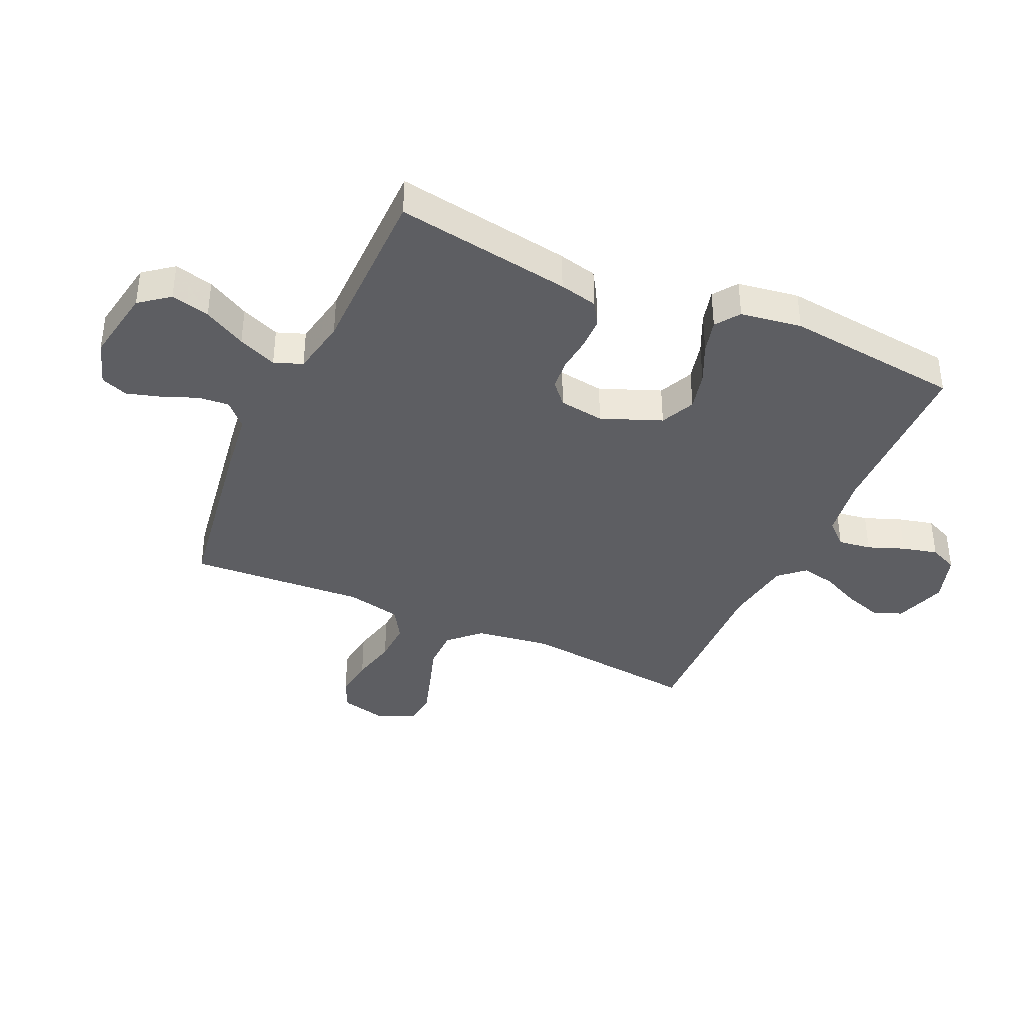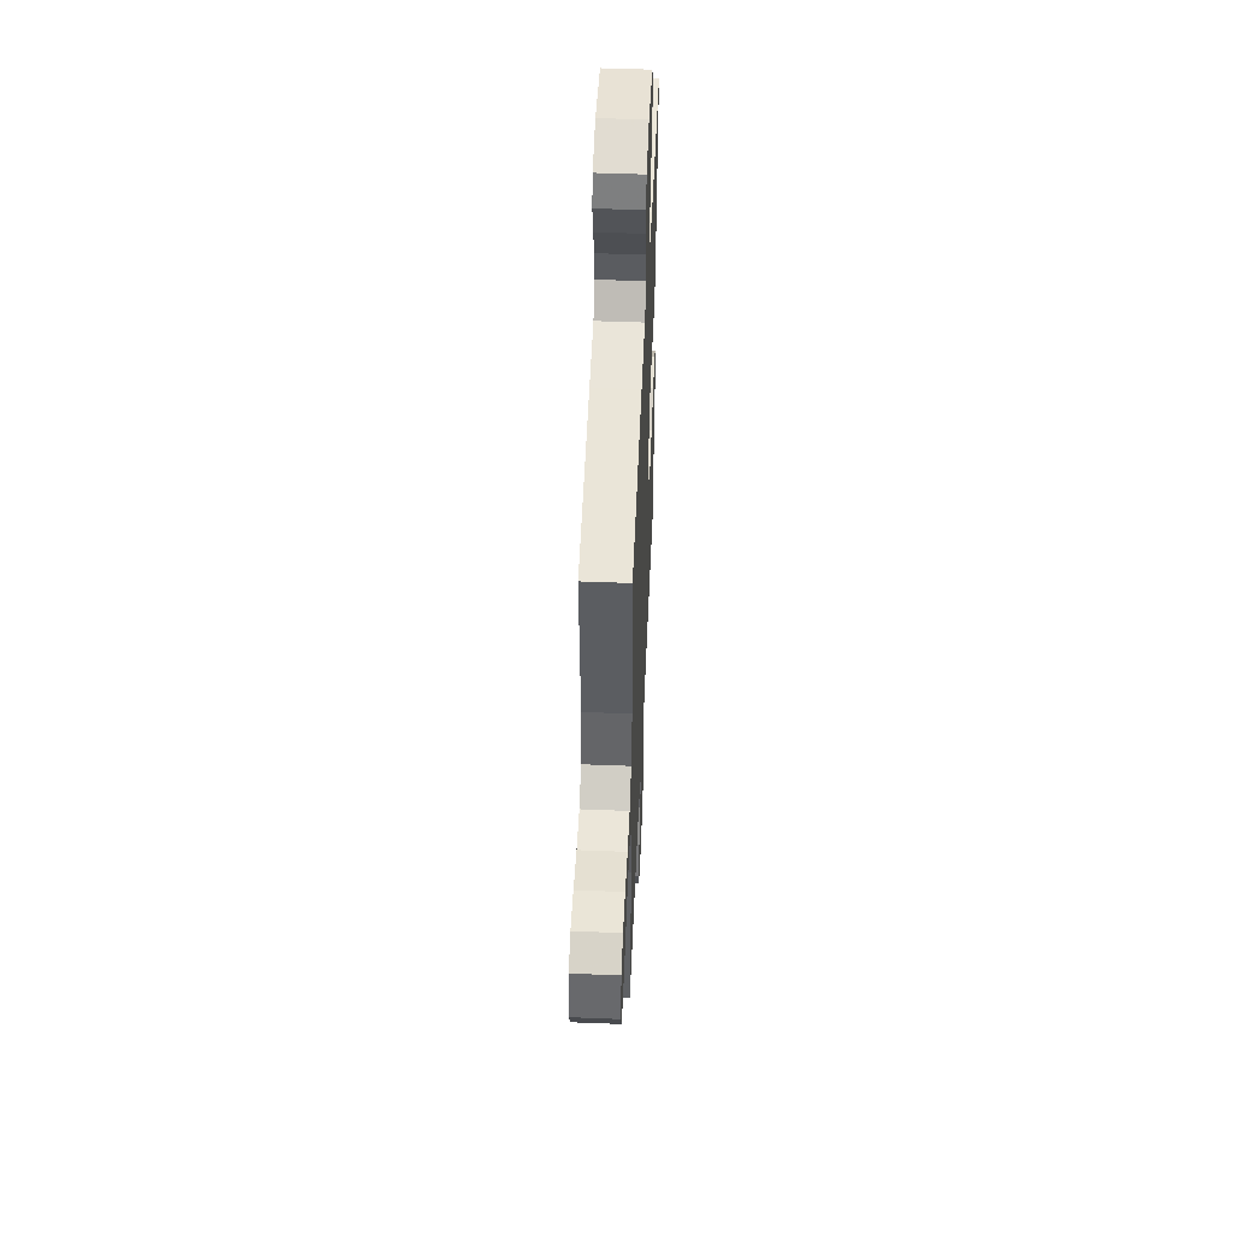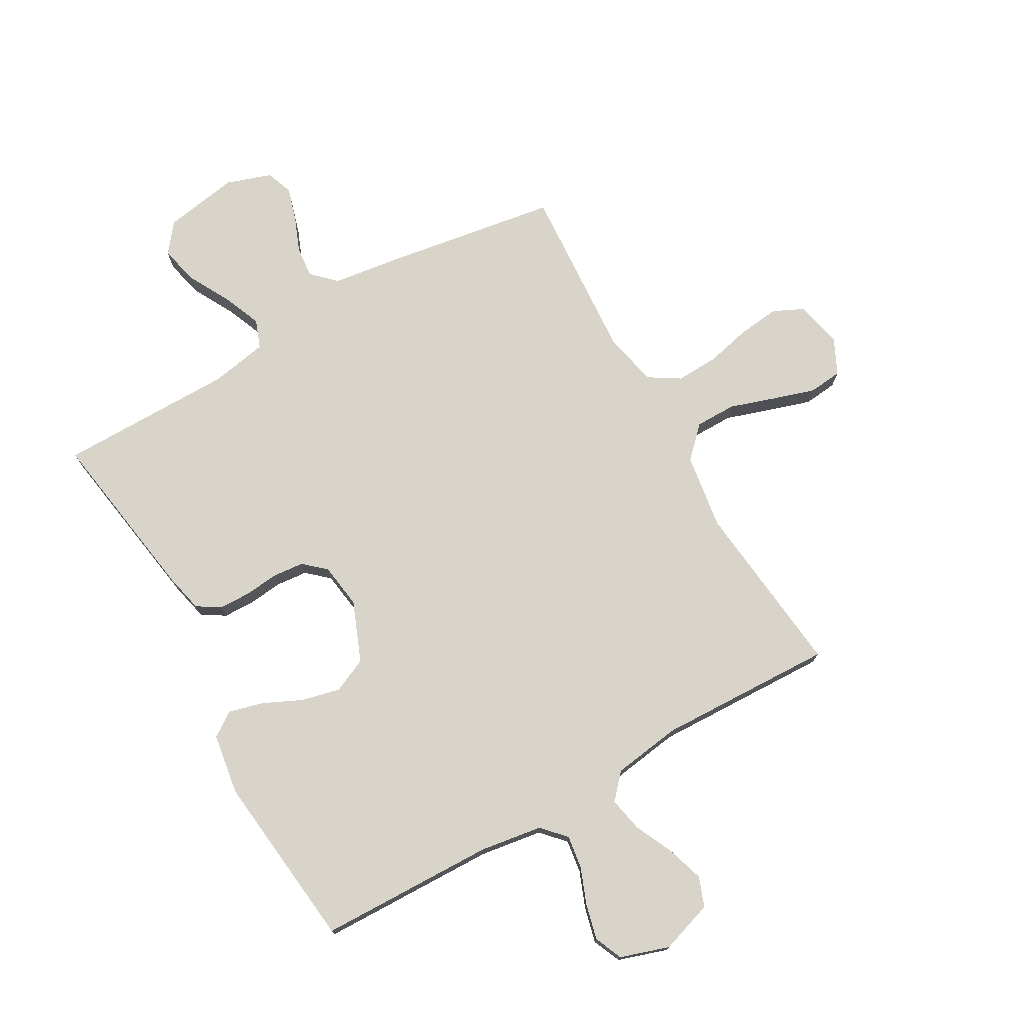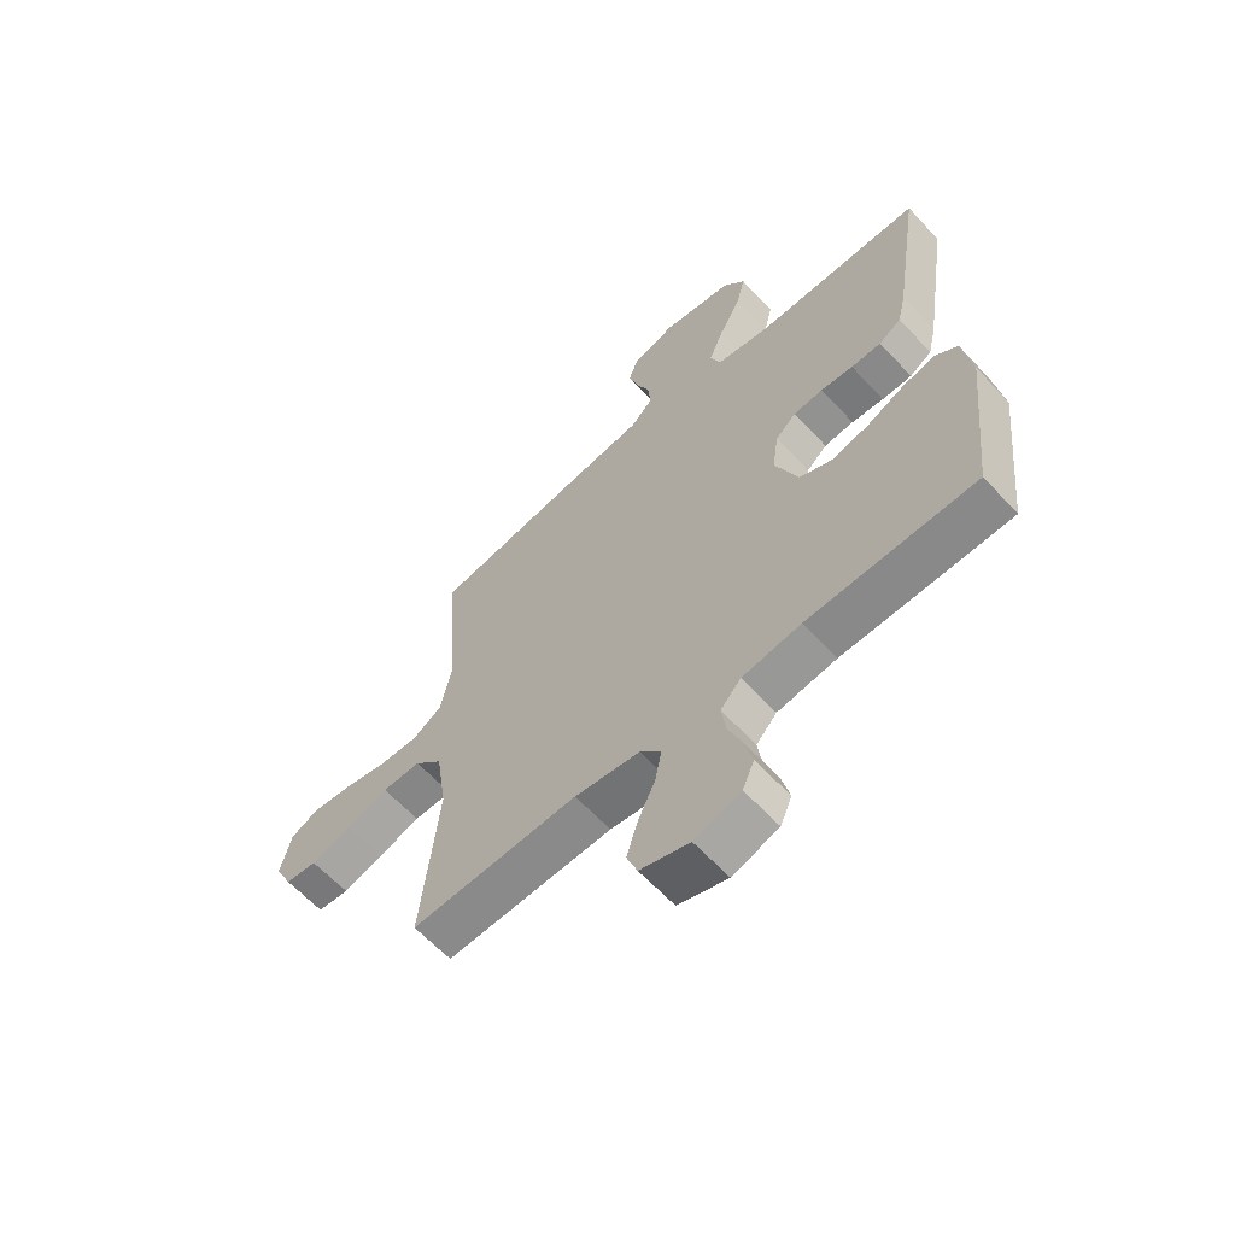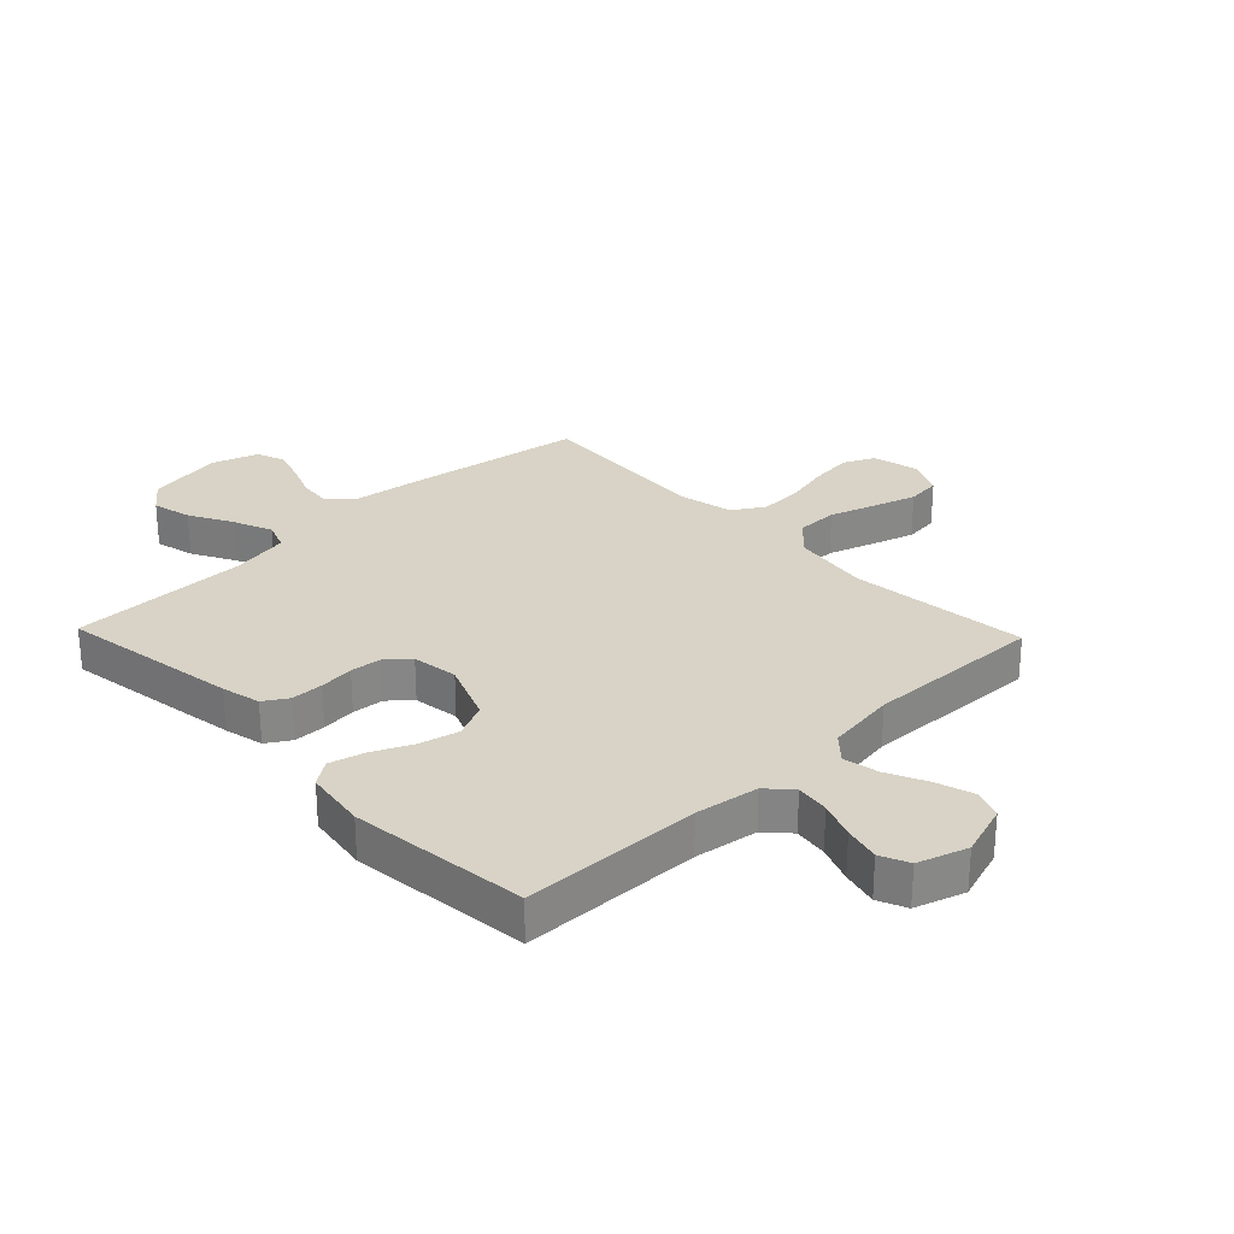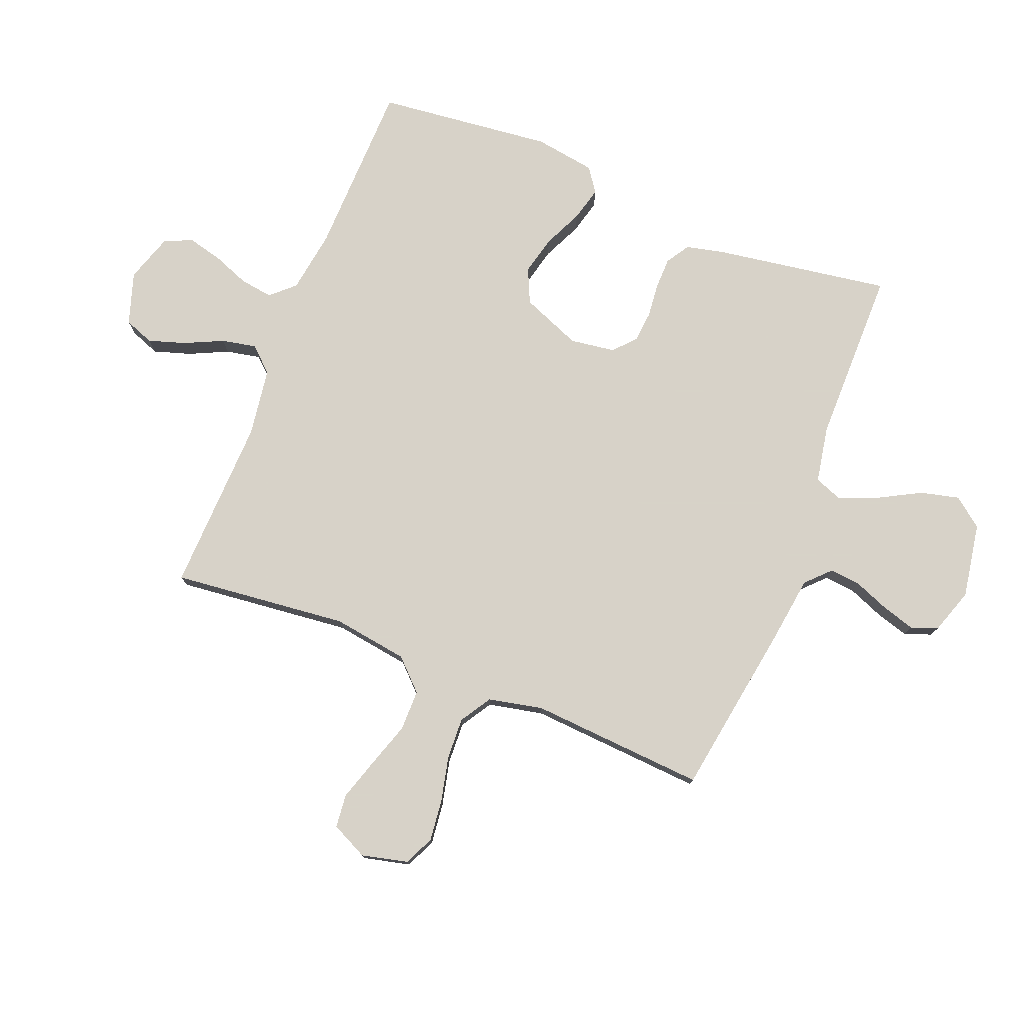
<metadata>
{"format":"obj","ext":"obj","renderer":"f3d","projection":"perspective","resolution":1024,"background":"white","views":[{"elev":-38.7,"azim":65.5,"up":"+Y"},{"elev":50.4,"azim":-87.5,"up":"+Z"},{"elev":74.9,"azim":150.4,"up":"+Y"},{"elev":-62.2,"azim":42.7,"up":"+Z"},{"elev":28.0,"azim":136.2,"up":"+Y"},{"elev":77.3,"azim":-68.3,"up":"+Y"}]}
</metadata>
<code>
v 0.5 0.07 -0.5
v 0.2 0.07 -0.507
v 0.094 0.07 -0.523
v 0.057 0.07 -0.563
v 0.065 0.07 -0.619
v 0.089 0.07 -0.681
v 0.104 0.07 -0.741
v 0.083 0.07 -0.789
v 0 0.07 -0.816
v -0.089 0.07 -0.787
v -0.108 0.07 -0.737
v -0.088 0.07 -0.674
v -0.057 0.07 -0.608
v -0.045 0.07 -0.549
v -0.083 0.07 -0.507
v -0.2 0.07 -0.49
v -0.5 0.07 -0.5
v -0.468 0.07 -0.2
v -0.487 0.07 -0.071
v -0.537 0.07 -0.02
v -0.607 0.07 -0.02
v -0.683 0.07 -0.045
v -0.756 0.07 -0.068
v -0.813 0.07 -0.062
v -0.843 0.07 0
v -0.824 0.07 0.079
v -0.773 0.07 0.103
v -0.702 0.07 0.095
v -0.624 0.07 0.077
v -0.553 0.07 0.074
v -0.5 0.07 0.107
v -0.48 0.07 0.2
v -0.5 0.07 0.5
v -0.2 0.07 0.547
v -0.088 0.07 0.562
v -0.048 0.07 0.601
v -0.053 0.07 0.654
v -0.077 0.07 0.714
v -0.094 0.07 0.771
v -0.077 0.07 0.817
v 0 0.07 0.843
v 0.128 0.07 0.821
v 0.167 0.07 0.771
v 0.151 0.07 0.705
v 0.112 0.07 0.633
v 0.085 0.07 0.567
v 0.103 0.07 0.519
v 0.2 0.07 0.501
v 0.5 0.07 0.5
v 0.453 0.07 0.2
v 0.438 0.07 0.135
v 0.398 0.07 0.11
v 0.344 0.07 0.109
v 0.286 0.07 0.115
v 0.233 0.07 0.11
v 0.196 0.07 0.077
v 0.185 0.07 0
v 0.226 0.07 -0.102
v 0.285 0.07 -0.129
v 0.351 0.07 -0.113
v 0.418 0.07 -0.082
v 0.476 0.07 -0.067
v 0.517 0.07 -0.096
v 0.533 0.07 -0.2
v 0.5 0 -0.5
v 0.2 0 -0.507
v 0.094 0 -0.523
v 0.057 0 -0.563
v 0.065 0 -0.619
v 0.089 0 -0.681
v 0.104 0 -0.741
v 0.083 0 -0.789
v 0 0 -0.816
v -0.089 0 -0.787
v -0.108 0 -0.737
v -0.088 0 -0.674
v -0.057 0 -0.608
v -0.045 0 -0.549
v -0.083 0 -0.507
v -0.2 0 -0.49
v -0.5 0 -0.5
v -0.468 0 -0.2
v -0.487 0 -0.071
v -0.537 0 -0.02
v -0.607 0 -0.02
v -0.683 0 -0.045
v -0.756 0 -0.068
v -0.813 0 -0.062
v -0.843 0 0
v -0.824 0 0.079
v -0.773 0 0.103
v -0.702 0 0.095
v -0.624 0 0.077
v -0.553 0 0.074
v -0.5 0 0.107
v -0.48 0 0.2
v -0.5 0 0.5
v -0.2 0 0.547
v -0.088 0 0.562
v -0.048 0 0.601
v -0.053 0 0.654
v -0.077 0 0.714
v -0.094 0 0.771
v -0.077 0 0.817
v 0 0 0.843
v 0.128 0 0.821
v 0.167 0 0.771
v 0.151 0 0.705
v 0.112 0 0.633
v 0.085 0 0.567
v 0.103 0 0.519
v 0.2 0 0.501
v 0.5 0 0.5
v 0.453 0 0.2
v 0.438 0 0.135
v 0.398 0 0.11
v 0.344 0 0.109
v 0.286 0 0.115
v 0.233 0 0.11
v 0.196 0 0.077
v 0.185 0 0
v 0.226 0 -0.102
v 0.285 0 -0.129
v 0.351 0 -0.113
v 0.418 0 -0.082
v 0.476 0 -0.067
v 0.517 0 -0.096
v 0.533 0 -0.2
f 63 64 1 2
f 60 61 62 63
f 59 60 63 2
f 58 59 2 3
f 57 58 3 4
f 56 57 4
f 51 52 53 54
f 51 54 55
f 48 49 50 51
f 47 48 51 55
f 46 47 55 56
f 42 43 44 45
f 42 45 46
f 41 42 46
f 37 38 39 40
f 37 40 41 46
f 32 33 34 35
f 31 32 35
f 31 35 36
f 26 27 28 29
f 26 29 30
f 25 26 30
f 24 25 30
f 21 22 23 24
f 21 24 30
f 20 21 30 31
f 16 17 18
f 15 16 18 19
f 10 11 12 13
f 10 13 14
f 9 10 14
f 8 9 14
f 5 6 7 8
f 4 5 8 14
f 56 4 14 15
f 36 37 46 56
f 19 20 31 36
f 15 19 36 56
f 66 65 128 127
f 127 126 125 124
f 66 127 124 123
f 67 66 123 122
f 68 67 122 121
f 68 121 120
f 118 117 116 115
f 119 118 115
f 115 114 113 112
f 119 115 112 111
f 120 119 111 110
f 109 108 107 106
f 110 109 106
f 110 106 105
f 104 103 102 101
f 110 105 104 101
f 99 98 97 96
f 99 96 95
f 100 99 95
f 93 92 91 90
f 94 93 90
f 94 90 89
f 94 89 88
f 88 87 86 85
f 94 88 85
f 95 94 85 84
f 82 81 80
f 83 82 80 79
f 77 76 75 74
f 78 77 74
f 78 74 73
f 78 73 72
f 72 71 70 69
f 78 72 69 68
f 79 78 68 120
f 120 110 101 100
f 100 95 84 83
f 120 100 83 79
f 1 65 66 2
f 2 66 67 3
f 3 67 68 4
f 4 68 69 5
f 5 69 70 6
f 6 70 71 7
f 7 71 72 8
f 8 72 73 9
f 9 73 74 10
f 10 74 75 11
f 11 75 76 12
f 12 76 77 13
f 13 77 78 14
f 14 78 79 15
f 15 79 80 16
f 16 80 81 17
f 17 81 82 18
f 18 82 83 19
f 19 83 84 20
f 20 84 85 21
f 21 85 86 22
f 22 86 87 23
f 23 87 88 24
f 24 88 89 25
f 25 89 90 26
f 26 90 91 27
f 27 91 92 28
f 28 92 93 29
f 29 93 94 30
f 30 94 95 31
f 31 95 96 32
f 32 96 97 33
f 33 97 98 34
f 34 98 99 35
f 35 99 100 36
f 36 100 101 37
f 37 101 102 38
f 38 102 103 39
f 39 103 104 40
f 40 104 105 41
f 41 105 106 42
f 42 106 107 43
f 43 107 108 44
f 44 108 109 45
f 45 109 110 46
f 46 110 111 47
f 47 111 112 48
f 48 112 113 49
f 49 113 114 50
f 50 114 115 51
f 51 115 116 52
f 52 116 117 53
f 53 117 118 54
f 54 118 119 55
f 55 119 120 56
f 56 120 121 57
f 57 121 122 58
f 58 122 123 59
f 59 123 124 60
f 60 124 125 61
f 61 125 126 62
f 62 126 127 63
f 63 127 128 64
f 64 128 65 1

</code>
